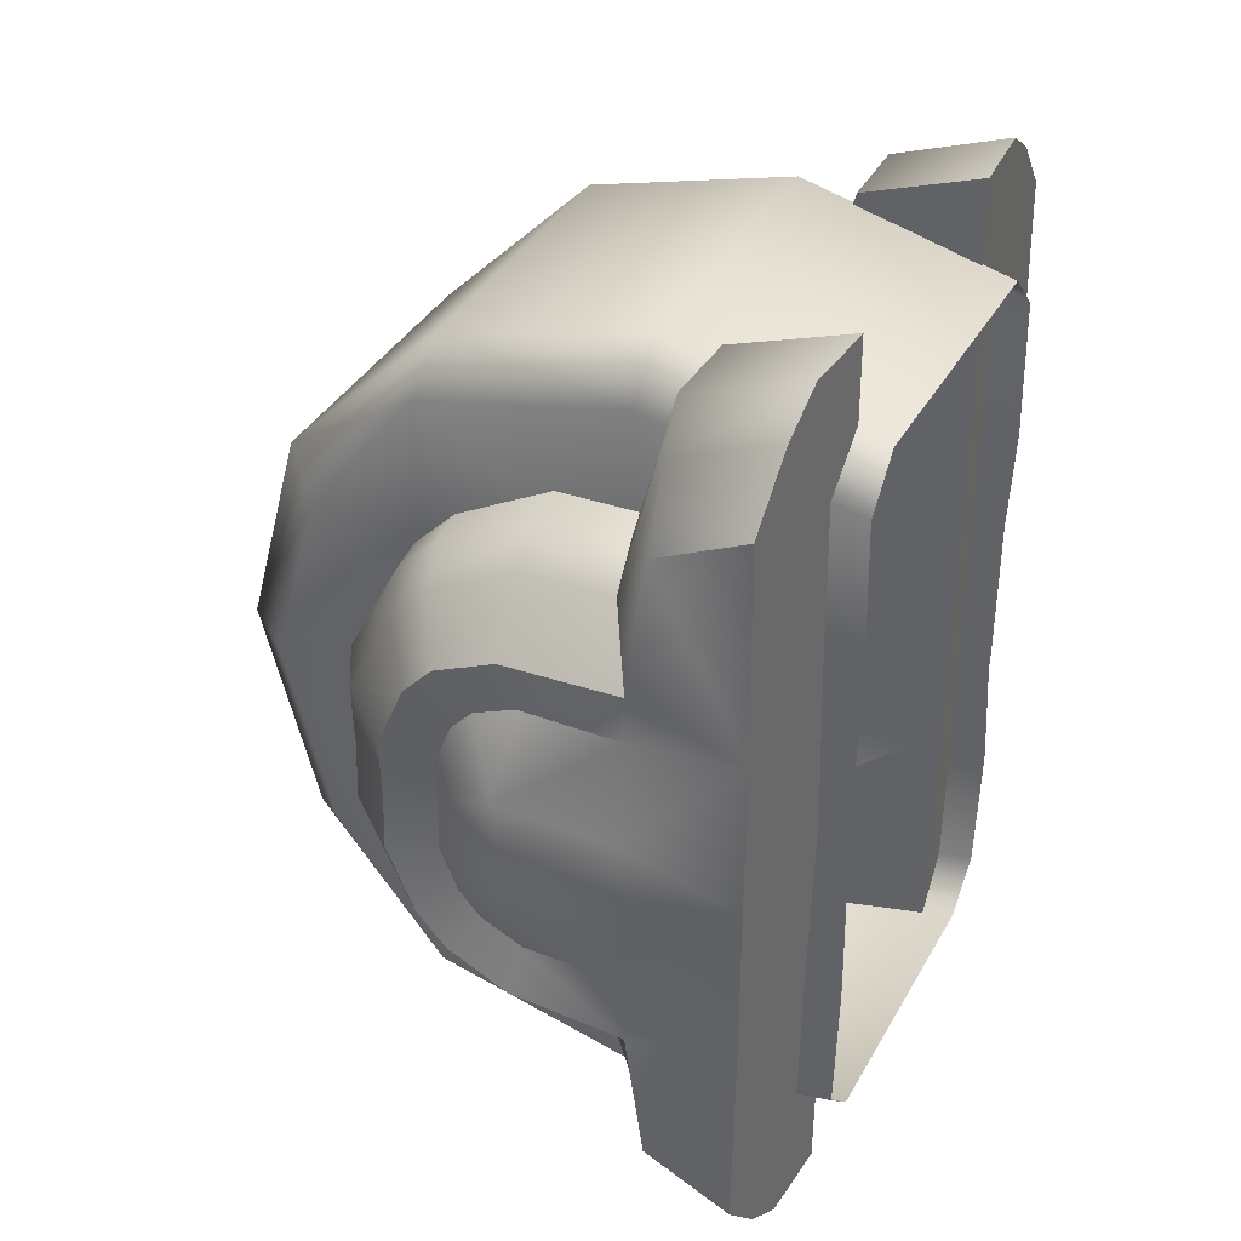
<metadata>
{"format":"obj","ext":"obj","renderer":"f3d","projection":"perspective","resolution":1024,"background":"white","views":[{"elev":37.3,"azim":-63.7,"up":"+Z"}]}
</metadata>
<code>
o model_36
v 4.917 1.956 0.4326
v 4.917 1.954 0.04795
v 4.917 2.26 0.04668
v 4.917 2.395 -0.4557
v 4.917 1.95 -0.4607
v 4.917 1.954 -0.9833
v 4.917 2.26 -0.982
v 4.917 1.956 -1.368
v 5.356 1.217 -0.6265
v 5.356 1.211 -0.4683
v 5.285 0.9222 -0.4607
v 5.356 1.217 -0.3089
v 4.799 0.8925 -0.06973
v 4.789 0.9018 0.8274
v 4.799 1.336 0.3086
v 4.789 1.229 0.7097
v 5.142 1.315 -1.159
v 5.286 1.225 -1.006
v 5.133 1.209 -1.558
v 5.276 1.176 -1.396
v 5.285 0.9222 -0.4607
v 5.285 0.9222 -0.9124
v 5.255 1.239 -0.8479
v 5.286 1.225 -1.006
v 5.276 1.176 -1.396
v 5.255 1.518 -0.8454
v 5.286 1.55 -0.9896
v 5.255 1.634 -0.7935
v 5.285 1.721 -0.9086
v 5.255 1.694 -0.7277
v 5.285 1.803 -0.8188
v 5.255 1.745 -0.6012
v 5.286 1.881 -0.6315
v 5.255 1.739 -0.467
v 5.286 1.875 -0.467
v 5.286 1.881 -0.3038
v 5.255 1.745 -0.3342
v 5.285 1.803 -0.1165
v 5.255 1.694 -0.2076
v 5.285 1.721 -0.02671
v 5.255 1.634 -0.1419
v 5.286 1.55 0.05427
v 5.255 1.518 -0.08997
v 5.286 1.225 0.07072
v 5.255 1.239 -0.08744
v 5.285 0.9222 -0.02291
v 5.276 1.176 0.4604
v 5.275 0.9324 0.5781
v 5.135 0.9239 -1.675
v 5.01 0.9154 -1.763
v 5.133 1.209 -1.558
v 5.01 1.234 -1.645
v 4.789 1.229 -1.645
v 4.789 0.9018 -1.763
v 5.276 1.176 -1.396
v 5.275 0.9324 -1.513
v 5.133 1.209 -1.558
v 5.135 0.9239 -1.675
v 4.799 1.336 -1.244
v 5.019 1.341 -1.225
v 4.789 1.229 -1.645
v 5.01 1.234 -1.645
v 5.142 1.315 -1.159
v 5.133 1.209 -1.558
v 3.885 1.956 -1.368
v 3.885 1.954 -0.9833
v 3.885 2.26 -0.982
v 3.885 2.395 -0.4557
v 3.885 1.95 -0.4607
v 3.885 1.954 0.04795
v 3.885 2.26 0.04668
v 3.885 1.956 0.4326
v 5.142 1.315 0.2238
v 5.142 1.564 0.215
v 5.019 1.341 0.2896
v 5.019 1.585 0.2808
v 4.799 1.59 0.2997
v 4.799 1.863 0.1492
v 5.145 1.806 0.07958
v 5.02 1.85 0.1315
v 4.799 1.978 0.0315
v 5.145 1.91 -0.02544
v 5.02 1.961 0.01758
v 4.799 2.123 -0.2671
v 5.142 2.043 -0.2912
v 5.019 2.11 -0.2709
v 4.799 2.116 -0.467
v 5.142 2.037 -0.467
v 5.019 2.104 -0.4683
v 5.019 2.11 -0.6644
v 4.799 2.123 -0.6682
v 5.02 1.961 -0.9529
v 4.799 1.978 -0.9668
v 5.02 1.85 -1.067
v 4.799 1.863 -1.085
v 5.019 1.585 -1.216
v 4.799 1.59 -1.235
v 5.019 1.341 -1.225
v 4.799 1.336 -1.244
v 5.142 2.043 -0.6442
v 5.145 1.91 -0.9099
v 5.145 1.806 -1.015
v 5.142 1.564 -1.15
v 5.142 1.315 -1.159
v 4.003 1.336 0.3086
v 4.003 1.59 0.2997
v 3.783 1.341 0.2896
v 3.783 1.585 0.2808
v 3.66 1.564 0.215
v 3.657 1.806 0.07958
v 4.003 1.863 0.1492
v 3.782 1.85 0.1315
v 3.657 1.91 -0.02544
v 4.003 1.978 0.0315
v 3.782 1.961 0.01758
v 3.66 2.043 -0.2912
v 4.003 2.123 -0.2671
v 3.783 2.11 -0.2709
v 3.66 2.037 -0.467
v 4.003 2.116 -0.467
v 3.783 2.104 -0.467
v 3.783 2.11 -0.6644
v 3.66 2.043 -0.6442
v 3.782 1.961 -0.9529
v 3.657 1.91 -0.9099
v 3.782 1.85 -1.067
v 3.657 1.806 -1.015
v 3.783 1.585 -1.216
v 3.66 1.564 -1.15
v 3.783 1.341 -1.225
v 3.66 1.315 -1.159
v 4.003 2.123 -0.6682
v 4.003 1.978 -0.9668
v 4.003 1.863 -1.085
v 4.003 1.59 -1.235
v 4.003 1.336 -1.244
v 5.276 1.176 0.4604
v 5.286 1.225 0.07072
v 5.133 1.209 0.6224
v 5.142 1.315 0.2238
v 4.003 0.8925 -0.06973
v 4.003 1.336 0.3086
v 4.013 0.9018 0.8274
v 4.013 1.229 0.7097
v 3.526 1.176 0.4604
v 3.669 1.209 0.6224
v 3.517 1.225 0.07072
v 3.66 1.315 0.2238
v 4.003 0.8925 -0.8656
v 4.013 0.9018 -1.763
v 4.003 1.336 -1.244
v 4.013 1.229 -1.645
v 3.885 0.8092 -1.383
v 3.885 1.384 -1.503
v 4.003 0.8109 -1.505
v 4.003 1.386 -1.649
v 4.003 1.956 -1.491
v 3.885 1.956 -1.368
v 4.003 2.387 -1.054
v 3.885 2.26 -0.982
v 4.003 2.542 -0.4531
v 3.885 2.395 -0.4557
v 3.885 2.26 0.04668
v 4.003 2.387 0.1188
v 3.885 1.956 0.4326
v 4.003 1.956 0.5553
v 3.885 1.384 0.568
v 4.003 1.386 0.7135
v 4.003 0.8109 0.5693
v 3.526 1.176 -1.396
v 3.517 1.225 -1.006
v 3.669 1.209 -1.558
v 3.66 1.315 -1.159
v 3.517 0.9222 -0.4607
v 3.517 0.9222 -0.02291
v 3.447 1.217 -0.3089
v 3.547 1.239 -0.08744
v 3.517 1.225 0.07072
v 3.526 1.176 0.4604
v 3.547 1.518 -0.08997
v 3.517 1.55 0.05427
v 3.547 1.634 -0.1419
v 3.517 1.721 -0.02671
v 3.547 1.694 -0.2076
v 3.517 1.803 -0.1165
v 3.547 1.745 -0.3342
v 3.517 1.881 -0.3038
v 3.547 1.739 -0.4683
v 3.517 1.875 -0.4683
v 3.517 1.881 -0.6315
v 3.547 1.745 -0.6012
v 3.517 1.803 -0.8188
v 3.547 1.694 -0.7277
v 3.517 1.721 -0.9086
v 3.547 1.634 -0.7935
v 3.517 1.55 -0.9896
v 3.547 1.518 -0.8454
v 3.517 1.225 -1.006
v 3.547 1.239 -0.8479
v 3.517 0.9222 -0.9124
v 3.447 1.217 -0.6265
v 3.526 1.176 -1.396
v 3.527 0.9324 -1.513
v 4.013 0.9018 -1.763
v 3.792 0.9154 -1.763
v 4.013 1.229 -1.645
v 3.793 1.234 -1.645
v 3.669 1.209 -1.558
v 3.667 0.9239 -1.675
v 3.667 0.9239 -1.675
v 3.527 0.9324 -1.513
v 3.669 1.209 -1.558
v 3.526 1.176 -1.396
v 4.013 0.9018 0.8274
v 4.013 1.229 0.7097
v 3.792 0.9154 0.8274
v 3.793 1.234 0.7097
v 3.669 1.209 0.6224
v 3.526 1.176 0.4604
v 3.527 0.9324 0.5781
v 3.669 1.209 0.6224
v 3.667 0.9239 0.7401
v 3.669 1.209 -1.558
v 3.66 1.315 -1.159
v 3.793 1.234 -1.645
v 3.783 1.341 -1.225
v 4.013 1.229 -1.645
v 4.003 1.336 -1.244
v 3.517 0.9222 -0.4607
v 3.447 1.211 -0.4683
v 4.003 1.336 0.3086
v 3.783 1.341 0.2896
v 4.013 1.229 0.7097
v 3.793 1.234 0.7097
v 3.66 1.315 0.2238
v 3.669 1.209 0.6224
v 4.789 0.9018 0.8274
v 5.01 0.9154 0.8274
v 4.789 1.229 0.7097
v 5.01 1.234 0.7097
v 5.133 1.209 0.6224
v 5.135 0.9239 0.7401
v 4.789 0.9018 -1.763
v 5.01 0.9154 -1.763
v 4.799 0.8925 -0.8656
v 5.135 0.9239 -1.675
v 5.275 0.9324 -1.513
v 5.285 0.9222 -0.9124
v 5.285 0.9222 -0.4607
v 4.799 0.8925 -0.06973
v 5.285 0.9222 -0.02291
v 4.789 0.9018 0.8274
v 5.275 0.9324 0.5781
v 5.135 0.9239 0.7401
v 5.276 1.176 0.4604
v 5.133 1.209 0.6224
v 5.275 0.9324 0.5781
v 5.135 0.9239 0.7401
v 4.799 1.336 0.3086
v 4.789 1.229 0.7097
v 5.019 1.341 0.2896
v 5.01 1.234 0.7097
v 5.142 1.315 0.2238
v 5.133 1.209 0.6224
v 4.917 0.8092 -1.383
v 4.799 0.8109 -1.505
v 4.917 1.384 -1.503
v 4.799 1.386 -1.649
v 4.799 1.956 -1.491
v 4.917 1.956 -1.368
v 4.799 2.387 -1.054
v 4.917 2.26 -0.982
v 4.799 2.542 -0.4531
v 4.917 2.395 -0.4557
v 4.917 2.26 0.04668
v 4.799 2.387 0.1188
v 4.917 1.956 0.4326
v 4.799 1.956 0.5553
v 4.917 1.384 0.568
v 4.799 1.386 0.7135
v 4.799 0.8109 0.5693
v 4.917 0.8092 0.4478
v 4.013 0.9018 -1.763
v 4.003 0.8925 -0.8656
v 3.792 0.9154 -1.763
v 3.667 0.9239 -1.675
v 3.527 0.9324 -1.513
v 3.517 0.9222 -0.9124
v 3.517 0.9222 -0.4607
v 4.003 0.8925 -0.06973
v 3.517 0.9222 -0.02291
v 4.013 0.9018 0.8274
v 3.527 0.9324 0.5781
v 3.667 0.9239 0.7401
v 4.799 1.956 -1.491
v 4.402 1.956 -1.491
v 4.799 2.387 -1.054
v 4.402 2.387 -1.054
v 4.402 2.542 -0.4544
v 4.003 2.387 -1.054
v 4.003 2.542 -0.4531
v 4.003 1.956 -1.491
v 4.799 2.542 -0.4531
v 4.799 2.387 0.1188
v 4.402 2.387 0.1188
v 4.003 2.387 0.1188
v 4.402 1.956 0.5553
v 4.003 1.956 0.5553
v 4.799 1.956 0.5553
v 5.142 1.315 0.2238
v 5.286 1.225 0.07072
v 5.142 1.564 0.215
v 5.286 1.55 0.05427
v 5.145 1.806 0.07958
v 5.285 1.721 -0.02671
v 5.145 1.91 -0.02544
v 5.285 1.803 -0.1165
v 5.142 2.043 -0.2912
v 5.286 1.881 -0.3038
v 5.142 2.037 -0.467
v 5.286 1.875 -0.467
v 5.286 1.881 -0.6315
v 5.142 2.043 -0.6442
v 5.285 1.803 -0.8188
v 5.145 1.91 -0.9099
v 5.285 1.721 -0.9086
v 5.145 1.806 -1.015
v 5.286 1.55 -0.9896
v 5.142 1.564 -1.15
v 5.286 1.225 -1.006
v 5.142 1.315 -1.159
v 4.789 1.229 -1.645
v 4.789 0.9018 -1.763
v 4.799 1.336 -1.244
v 4.799 0.8925 -0.8656
v 3.66 1.315 -1.159
v 3.517 1.225 -1.006
v 3.66 1.564 -1.15
v 3.517 1.55 -0.9896
v 3.657 1.806 -1.015
v 3.517 1.721 -0.9086
v 3.657 1.91 -0.9099
v 3.517 1.803 -0.8188
v 3.66 2.043 -0.6442
v 3.517 1.881 -0.6315
v 3.66 2.037 -0.467
v 3.517 1.875 -0.4683
v 3.517 1.881 -0.3038
v 3.66 2.043 -0.2912
v 3.517 1.803 -0.1165
v 3.657 1.91 -0.02544
v 3.517 1.721 -0.02671
v 3.657 1.806 0.07958
v 3.517 1.55 0.05427
v 3.66 1.564 0.215
v 3.517 1.225 0.07072
v 3.66 1.315 0.2238
v 4.799 1.386 -1.649
v 4.799 0.8109 -1.505
v 4.402 1.386 -1.649
v 4.402 0.8109 -1.505
v 4.003 0.8109 -1.505
v 4.003 1.386 -1.649
v 4.003 1.956 -1.491
v 4.402 1.956 -1.491
v 4.799 1.956 -1.491
v 5.255 1.745 -0.3342
v 5.255 1.694 -0.2076
v 5.356 1.538 -0.3114
v 5.255 1.634 -0.1419
v 5.255 1.518 -0.08997
v 5.255 1.239 -0.08744
v 5.356 1.217 -0.3089
v 5.356 1.532 -0.4683
v 5.356 1.211 -0.4683
v 5.356 1.217 -0.6265
v 5.356 1.538 -0.6239
v 5.255 1.739 -0.467
v 5.255 1.239 -0.8479
v 5.255 1.518 -0.8454
v 5.255 1.634 -0.7935
v 5.255 1.694 -0.7277
v 5.255 1.745 -0.6012
v 3.885 0.8092 -1.383
v 3.885 0.8015 -0.9985
v 3.885 1.377 -0.9871
v 3.885 1.371 -0.467
v 3.885 1.95 -0.4607
v 3.885 1.377 0.05174
v 3.885 1.954 0.04795
v 3.885 1.956 0.4326
v 3.912 0.8177 -0.4658
v 3.885 0.8015 0.06313
v 3.885 0.8092 0.4478
v 3.885 1.384 0.568
v 3.885 1.384 -1.503
v 3.885 1.956 -1.368
v 3.885 1.954 -0.9833
v 4.799 0.8109 0.5693
v 4.799 1.386 0.7135
v 4.402 1.386 0.7135
v 4.799 1.956 0.5553
v 4.402 1.956 0.5553
v 4.003 1.956 0.5553
v 4.003 1.386 0.7135
v 4.003 0.8109 0.5693
v 4.402 0.8109 0.5693
v 4.917 1.956 -1.368
v 4.917 1.954 -0.9833
v 4.917 1.377 -0.9871
v 4.917 1.95 -0.4607
v 4.917 1.371 -0.4658
v 4.917 1.377 0.05174
v 4.917 0.8015 0.06313
v 4.917 0.8092 0.4478
v 4.89 0.8177 -0.4658
v 4.917 0.8015 -0.9985
v 4.917 0.8092 -1.383
v 4.917 1.384 -1.503
v 4.917 1.954 0.04795
v 4.917 1.956 0.4326
v 4.917 1.384 0.568
v 3.547 1.694 -0.2076
v 3.547 1.745 -0.3342
v 3.447 1.538 -0.3114
v 3.547 1.739 -0.4683
v 3.447 1.532 -0.4683
v 3.447 1.538 -0.6239
v 3.447 1.217 -0.6265
v 3.547 1.239 -0.8479
v 3.447 1.211 -0.4683
v 3.447 1.217 -0.3089
v 3.547 1.239 -0.08744
v 3.547 1.518 -0.08997
v 3.547 1.634 -0.1419
v 3.547 1.745 -0.6012
v 3.547 1.694 -0.7277
v 3.547 1.634 -0.7935
v 3.547 1.518 -0.8454
v 4.799 1.336 0.3086
v 3.885 0.8092 0.4478
v 3.66 1.315 0.2238
v 3.667 0.9239 0.7401
v 3.527 0.9324 0.5781
v 5.275 0.9324 -1.513
v 5.01 0.9154 0.8274
v 3.792 0.9154 0.8274
f 1 2 3
f 2 4 3
f 3 4 4
f 4 2 4
f 4 2 2
f 2 5 2
f 2 5 4
f 5 6 4
f 4 6 7
f 6 8 7
f 7 8 8
f 8 9 8
f 8 9 9
f 9 10 9
f 9 10 11
f 10 12 11
f 11 12 12
f 12 13 12
f 12 13 13
f 13 14 13
f 13 14 15
f 14 16 15
f 15 16 16
f 16 17 16
f 16 17 17
f 17 18 17
f 17 18 19
f 18 20 19
f 19 20 20
f 20 21 20
f 20 21 21
f 21 22 21
f 21 22 9
f 22 23 9
f 9 23 23
f 23 22 23
f 23 22 24
f 22 25 24
f 24 25 25
f 25 23 25
f 25 23 23
f 23 24 23
f 23 24 26
f 24 27 26
f 26 27 28
f 27 29 28
f 28 29 30
f 29 31 30
f 30 31 32
f 31 33 32
f 32 33 34
f 33 35 34
f 34 35 36
f 35 36 36
f 36 36 34
f 36 34 34
f 34 34 34
f 34 36 34
f 34 36 37
f 36 38 37
f 37 38 39
f 38 40 39
f 39 40 41
f 40 42 41
f 41 42 43
f 42 44 43
f 43 44 45
f 44 46 45
f 45 46 12
f 46 21 12
f 12 21 21
f 21 44 21
f 21 44 44
f 44 47 44
f 44 47 46
f 47 48 46
f 46 48 48
f 48 49 48
f 48 49 49
f 49 50 49
f 49 50 51
f 50 52 51
f 51 52 52
f 52 50 52
f 52 50 53
f 50 54 53
f 53 54 54
f 54 55 54
f 54 55 55
f 55 56 55
f 55 56 57
f 56 58 57
f 57 58 58
f 58 59 58
f 58 59 59
f 59 60 59
f 59 60 61
f 60 62 61
f 61 62 62
f 62 60 62
f 62 60 60
f 60 63 60
f 60 63 62
f 63 64 62
f 62 64 64
f 64 65 64
f 64 65 65
f 65 66 65
f 65 66 67
f 66 68 67
f 67 68 68
f 68 66 68
f 68 66 66
f 66 69 66
f 66 69 68
f 69 70 68
f 68 70 71
f 70 72 71
f 71 72 72
f 72 73 72
f 72 73 73
f 73 74 73
f 73 74 75
f 74 76 75
f 75 76 77
f 76 78 77
f 77 78 78
f 78 74 78
f 78 74 74
f 74 79 74
f 74 79 76
f 79 80 76
f 76 80 78
f 80 81 78
f 78 81 81
f 81 79 81
f 81 79 79
f 79 82 79
f 79 82 80
f 82 83 80
f 80 83 81
f 83 84 81
f 81 84 84
f 84 82 84
f 84 82 82
f 82 85 82
f 82 85 83
f 85 86 83
f 83 86 84
f 86 87 84
f 84 87 87
f 87 85 87
f 87 85 85
f 85 88 85
f 85 88 86
f 88 89 86
f 86 89 87
f 89 90 87
f 87 90 91
f 90 92 91
f 91 92 93
f 92 94 93
f 93 94 95
f 94 96 95
f 95 96 97
f 96 98 97
f 97 98 99
f 98 99 99
f 99 99 89
f 99 89 89
f 89 89 89
f 89 88 89
f 89 88 90
f 88 100 90
f 90 100 92
f 100 101 92
f 92 101 94
f 101 102 94
f 94 102 96
f 102 103 96
f 96 103 98
f 103 104 98
f 98 104 104
f 104 105 104
f 104 105 105
f 105 106 105
f 105 106 107
f 106 108 107
f 107 108 109
f 108 110 109
f 109 110 110
f 110 106 110
f 110 106 106
f 106 111 106
f 106 111 108
f 111 112 108
f 108 112 110
f 112 113 110
f 110 113 113
f 113 111 113
f 113 111 111
f 111 114 111
f 111 114 112
f 114 115 112
f 112 115 113
f 115 116 113
f 113 116 116
f 116 114 116
f 116 114 114
f 114 117 114
f 114 117 115
f 117 118 115
f 115 118 116
f 118 119 116
f 116 119 119
f 119 117 119
f 119 117 117
f 117 120 117
f 117 120 118
f 120 121 118
f 118 121 119
f 121 122 119
f 119 122 123
f 122 124 123
f 123 124 125
f 124 126 125
f 125 126 127
f 126 128 127
f 127 128 129
f 128 130 129
f 129 130 131
f 130 131 131
f 131 131 121
f 131 121 121
f 121 121 121
f 121 120 121
f 121 120 122
f 120 132 122
f 122 132 124
f 132 133 124
f 124 133 126
f 133 134 126
f 126 134 128
f 134 135 128
f 128 135 130
f 135 136 130
f 130 136 136
f 136 137 136
f 136 137 137
f 137 138 137
f 137 138 139
f 138 140 139
f 139 140 140
f 140 141 140
f 140 141 141
f 141 142 141
f 141 142 143
f 142 144 143
f 143 144 144
f 144 145 144
f 144 145 145
f 145 146 145
f 145 146 147
f 146 148 147
f 147 148 148
f 148 149 148
f 148 149 149
f 149 150 149
f 149 150 151
f 150 152 151
f 151 152 152
f 152 153 152
f 152 153 153
f 153 154 153
f 153 154 155
f 154 156 155
f 155 156 156
f 156 154 156
f 156 154 157
f 154 158 157
f 157 158 159
f 158 160 159
f 159 160 161
f 160 162 161
f 161 162 163
f 162 163 163
f 163 163 161
f 163 161 161
f 161 161 161
f 161 163 161
f 161 163 164
f 163 165 164
f 164 165 166
f 165 167 166
f 166 167 168
f 167 169 168
f 168 169 169
f 169 170 169
f 169 170 170
f 170 171 170
f 170 171 172
f 171 173 172
f 172 173 173
f 173 174 173
f 173 174 174
f 174 175 174
f 174 175 176
f 175 177 176
f 176 177 177
f 177 175 177
f 177 175 178
f 175 179 178
f 178 179 179
f 179 177 179
f 179 177 177
f 177 178 177
f 177 178 180
f 178 181 180
f 180 181 182
f 181 183 182
f 182 183 184
f 183 185 184
f 184 185 186
f 185 187 186
f 186 187 188
f 187 189 188
f 188 189 190
f 189 190 190
f 190 190 188
f 190 188 188
f 188 188 188
f 188 190 188
f 188 190 191
f 190 192 191
f 191 192 193
f 192 194 193
f 193 194 195
f 194 196 195
f 195 196 197
f 196 198 197
f 197 198 199
f 198 200 199
f 199 200 201
f 200 174 201
f 201 174 174
f 174 198 174
f 174 198 198
f 198 202 198
f 198 202 200
f 202 203 200
f 200 203 203
f 203 204 203
f 203 204 204
f 204 205 204
f 204 205 206
f 205 207 206
f 206 207 207
f 207 205 207
f 207 205 208
f 205 209 208
f 208 209 209
f 209 210 209
f 209 210 210
f 210 211 210
f 210 211 212
f 211 213 212
f 212 213 213
f 213 214 213
f 213 214 214
f 214 215 214
f 214 215 216
f 215 217 216
f 216 217 218
f 217 218 218
f 218 218 219
f 218 219 219
f 219 219 219
f 219 220 219
f 219 220 221
f 220 222 221
f 221 222 222
f 222 223 222
f 222 223 223
f 223 224 223
f 223 224 225
f 224 226 225
f 225 226 227
f 226 228 227
f 227 228 228
f 228 201 228
f 228 201 201
f 201 229 201
f 201 229 230
f 229 176 230
f 230 176 176
f 176 231 176
f 176 231 231
f 231 232 231
f 231 232 233
f 232 234 233
f 233 234 234
f 234 232 234
f 234 232 232
f 232 235 232
f 232 235 234
f 235 236 234
f 234 236 236
f 236 237 236
f 236 237 237
f 237 238 237
f 237 238 239
f 238 240 239
f 239 240 240
f 240 238 240
f 240 238 241
f 238 242 241
f 241 242 242
f 242 243 242
f 242 243 243
f 243 244 243
f 243 244 245
f 244 246 245
f 245 246 247
f 246 247 247
f 247 247 247
f 247 248 247
f 247 248 245
f 248 249 245
f 245 249 250
f 249 251 250
f 250 251 252
f 251 253 252
f 252 253 254
f 253 254 254
f 254 254 255
f 254 255 255
f 255 255 255
f 255 256 255
f 255 256 257
f 256 258 257
f 257 258 258
f 258 259 258
f 258 259 259
f 259 260 259
f 259 260 261
f 260 262 261
f 261 262 263
f 262 264 263
f 263 264 264
f 264 265 264
f 264 265 265
f 265 266 265
f 265 266 267
f 266 268 267
f 267 268 269
f 268 269 269
f 269 269 267
f 269 267 267
f 267 267 267
f 267 269 267
f 267 269 270
f 269 271 270
f 270 271 272
f 271 273 272
f 272 273 274
f 273 275 274
f 274 275 275
f 275 273 275
f 275 273 273
f 273 276 273
f 273 276 275
f 276 277 275
f 275 277 277
f 277 276 277
f 277 276 276
f 276 278 276
f 276 278 277
f 278 279 277
f 277 279 279
f 279 278 279
f 279 278 278
f 278 280 278
f 278 280 279
f 280 281 279
f 279 281 282
f 281 282 282
f 282 282 283
f 282 283 283
f 283 283 283
f 283 284 283
f 283 284 285
f 284 286 285
f 285 286 286
f 286 284 286
f 286 284 287
f 284 288 287
f 287 288 288
f 288 284 288
f 288 284 289
f 284 290 289
f 289 290 291
f 290 292 291
f 291 292 293
f 292 294 293
f 293 294 294
f 294 295 294
f 294 295 295
f 295 296 295
f 295 296 297
f 296 298 297
f 297 298 299
f 298 300 299
f 299 300 301
f 300 301 301
f 301 301 298
f 301 298 298
f 298 298 298
f 298 296 298
f 298 296 300
f 296 302 300
f 300 302 302
f 302 297 302
f 302 297 297
f 297 299 297
f 297 299 303
f 299 304 303
f 303 304 304
f 304 299 304
f 304 299 305
f 299 306 305
f 305 306 307
f 306 308 307
f 307 308 308
f 308 305 308
f 308 305 305
f 305 307 305
f 305 307 304
f 307 309 304
f 304 309 309
f 309 310 309
f 309 310 310
f 310 311 310
f 310 311 312
f 311 313 312
f 312 313 314
f 313 315 314
f 314 315 316
f 315 317 316
f 316 317 318
f 317 319 318
f 318 319 320
f 319 321 320
f 320 321 322
f 321 322 322
f 322 322 320
f 322 320 320
f 320 320 320
f 320 322 320
f 320 322 323
f 322 324 323
f 323 324 325
f 324 326 325
f 325 326 327
f 326 328 327
f 327 328 329
f 328 330 329
f 329 330 331
f 330 331 331
f 331 331 332
f 331 332 332
f 332 332 332
f 332 333 332
f 332 333 334
f 333 335 334
f 334 335 335
f 335 336 335
f 335 336 336
f 336 337 336
f 336 337 338
f 337 339 338
f 338 339 340
f 339 341 340
f 340 341 342
f 341 343 342
f 342 343 344
f 343 345 344
f 344 345 346
f 345 347 346
f 346 347 348
f 347 348 348
f 348 348 346
f 348 346 346
f 346 346 346
f 346 348 346
f 346 348 349
f 348 350 349
f 349 350 351
f 350 352 351
f 351 352 353
f 352 354 353
f 353 354 355
f 354 356 355
f 355 356 357
f 356 357 357
f 357 357 358
f 357 358 358
f 358 358 358
f 358 359 358
f 358 359 360
f 359 361 360
f 360 361 362
f 361 362 362
f 362 362 362
f 362 363 362
f 362 363 360
f 363 364 360
f 360 364 365
f 364 365 365
f 365 365 365
f 365 366 365
f 365 366 360
f 366 358 360
f 360 358 358
f 358 367 358
f 358 367 367
f 367 368 367
f 367 368 369
f 368 370 369
f 369 370 371
f 370 371 371
f 371 371 371
f 371 372 371
f 371 372 369
f 372 373 369
f 369 373 374
f 373 375 374
f 374 375 376
f 375 376 376
f 376 376 376
f 376 377 376
f 376 377 374
f 377 378 374
f 374 378 369
f 378 367 369
f 369 367 367
f 367 376 367
f 367 376 376
f 376 379 376
f 376 379 377
f 379 380 377
f 377 380 381
f 380 381 381
f 381 381 381
f 381 382 381
f 381 382 377
f 382 383 377
f 377 383 378
f 383 378 378
f 378 378 384
f 378 384 384
f 384 384 384
f 384 385 384
f 384 385 386
f 385 387 386
f 386 387 388
f 387 389 388
f 388 389 390
f 389 391 390
f 390 391 391
f 391 385 391
f 391 385 385
f 385 392 385
f 385 392 387
f 392 393 387
f 387 393 389
f 393 394 389
f 389 394 395
f 394 395 395
f 395 395 384
f 395 384 384
f 384 384 384
f 384 386 384
f 384 386 396
f 386 397 396
f 396 397 397
f 397 386 397
f 397 386 398
f 386 388 398
f 398 388 388
f 388 399 388
f 388 399 399
f 399 400 399
f 399 400 401
f 400 402 401
f 401 402 403
f 402 403 403
f 403 403 403
f 403 404 403
f 403 404 401
f 404 405 401
f 401 405 406
f 405 406 406
f 406 406 406
f 406 407 406
f 406 407 401
f 407 399 401
f 401 399 399
f 399 408 399
f 399 408 408
f 408 409 408
f 408 409 410
f 409 411 410
f 410 411 412
f 411 413 412
f 412 413 414
f 413 415 414
f 414 415 415
f 415 414 415
f 415 414 414
f 414 416 414
f 414 416 412
f 416 417 412
f 412 417 410
f 417 418 410
f 410 418 419
f 418 419 419
f 419 419 411
f 419 411 411
f 411 411 411
f 411 420 411
f 411 420 413
f 420 421 413
f 413 421 422
f 421 422 422
f 422 422 423
f 422 423 423
f 423 423 423
f 423 424 423
f 423 424 425
f 424 426 425
f 425 426 427
f 426 428 427
f 427 428 429
f 428 430 429
f 429 430 430
f 430 429 430
f 430 429 429
f 429 431 429
f 429 431 427
f 431 432 427
f 427 432 425
f 432 433 425
f 425 433 434
f 433 434 434
f 434 434 434
f 434 435 434
f 434 435 425
f 435 423 425
f 425 423 423
f 423 426 423
f 423 426 426
f 426 436 426
f 426 436 428
f 436 437 428
f 428 437 438
f 437 438 438
f 438 438 438
f 438 439 438
f 438 439 428
f 439 430 428
f 415 413 422
f 77 440 75
f 167 441 169
f 306 299 301
f 391 389 395
f 109 442 107
f 218 443 216
f 175 444 179
f 408 410 419
f 22 445 25
f 252 254 446
f 294 292 447

</code>
